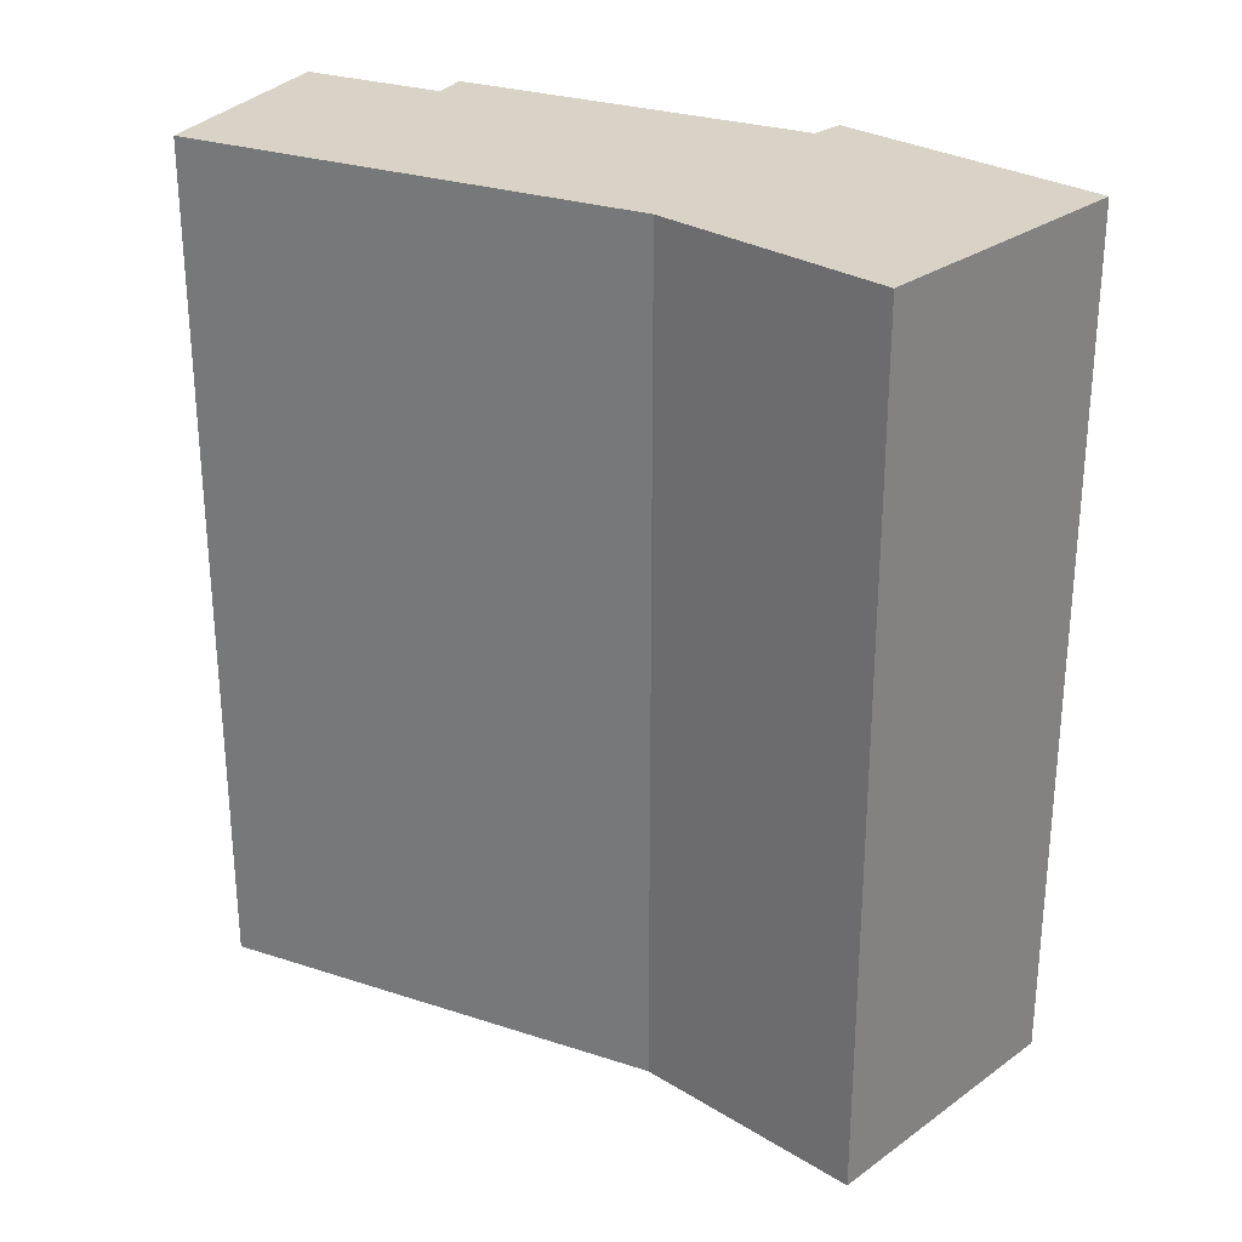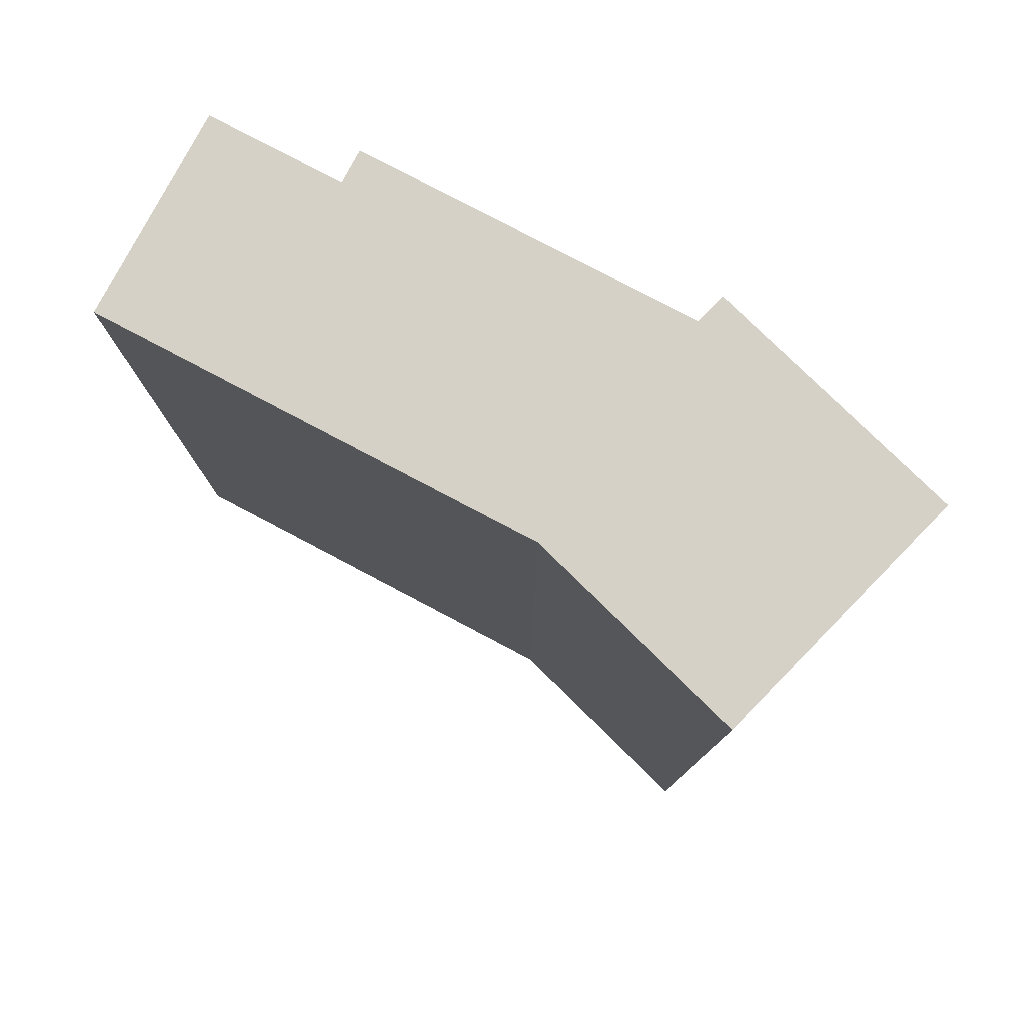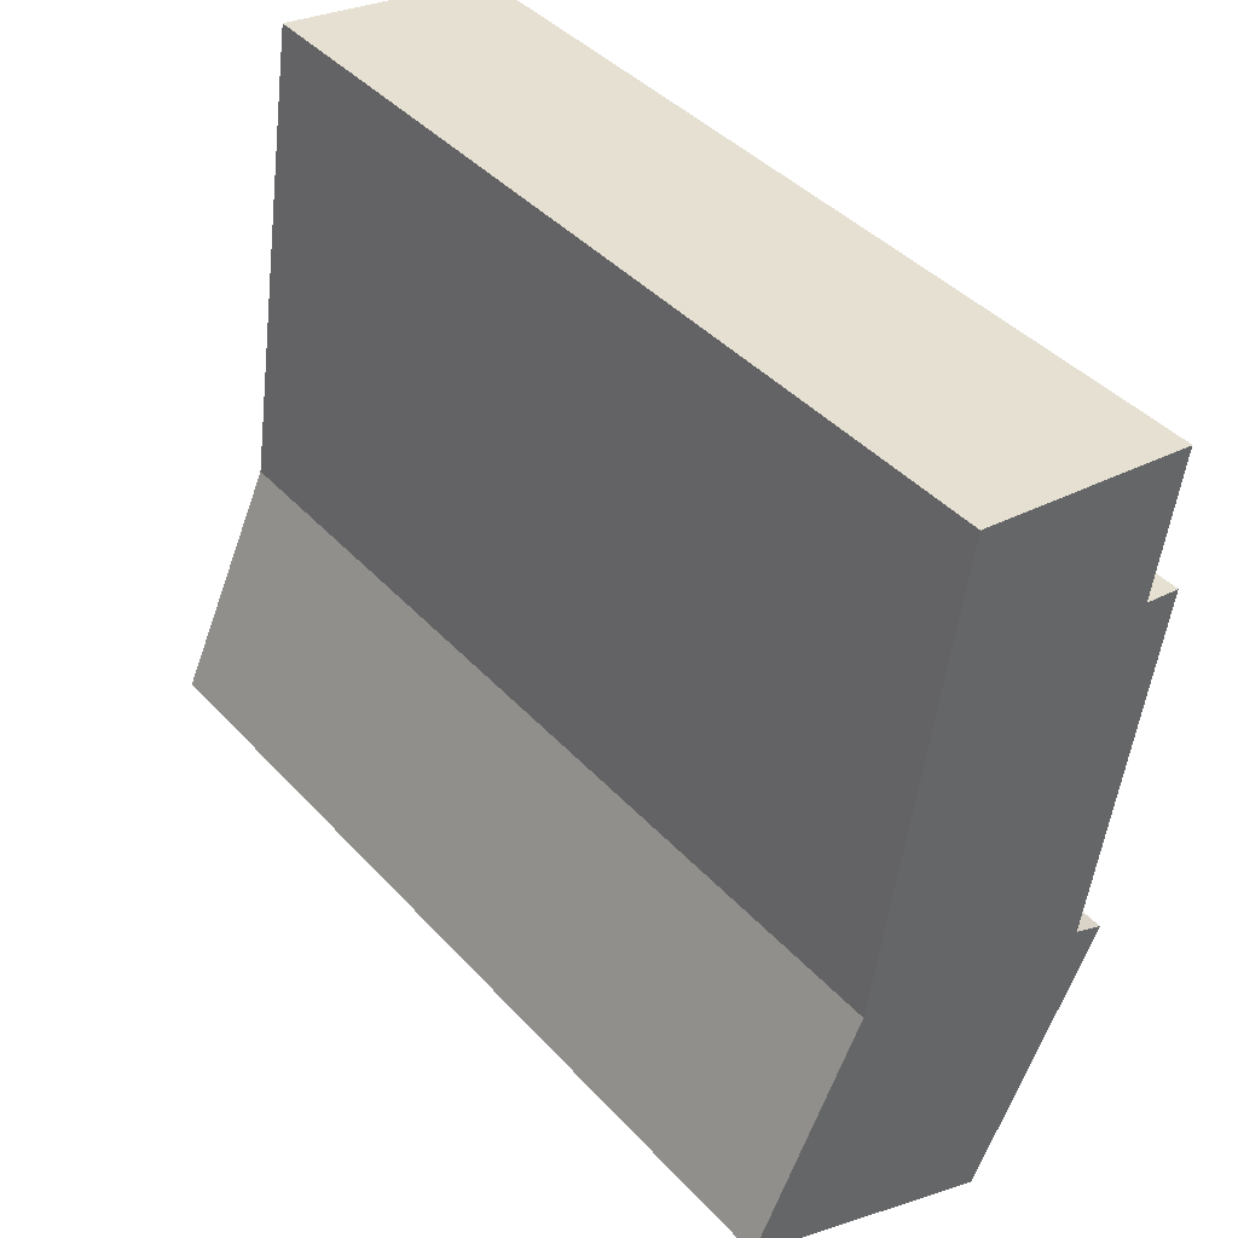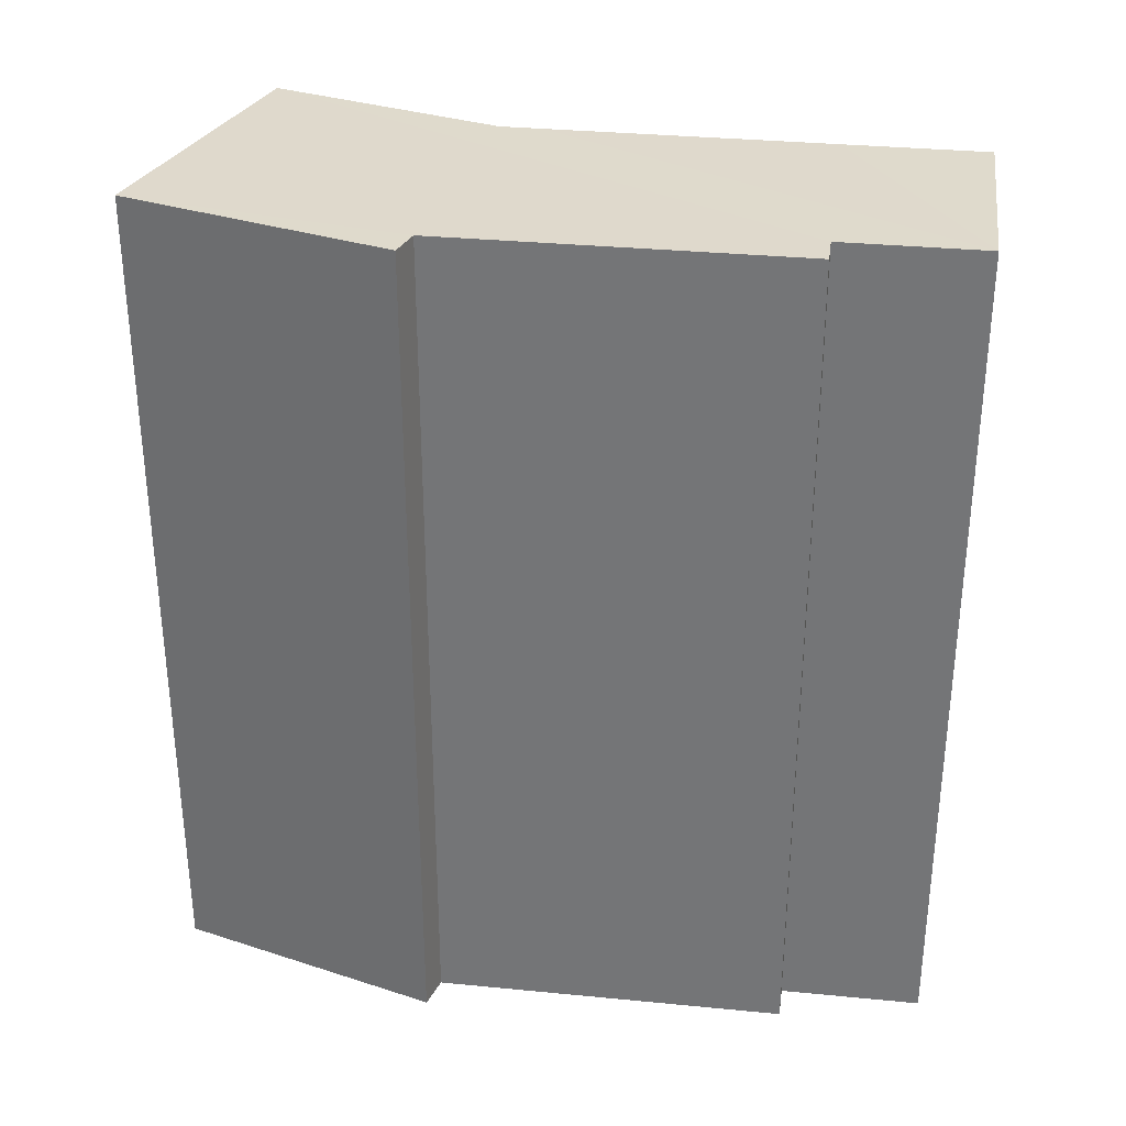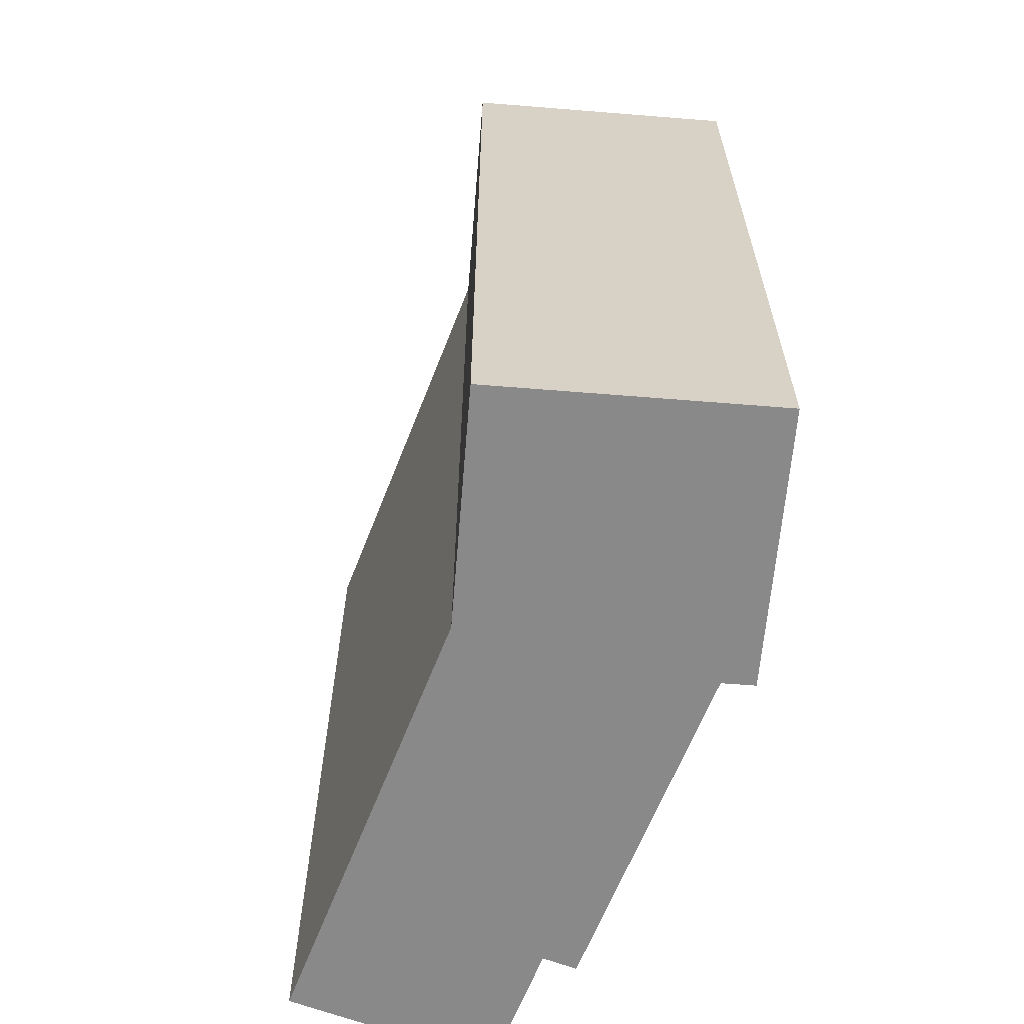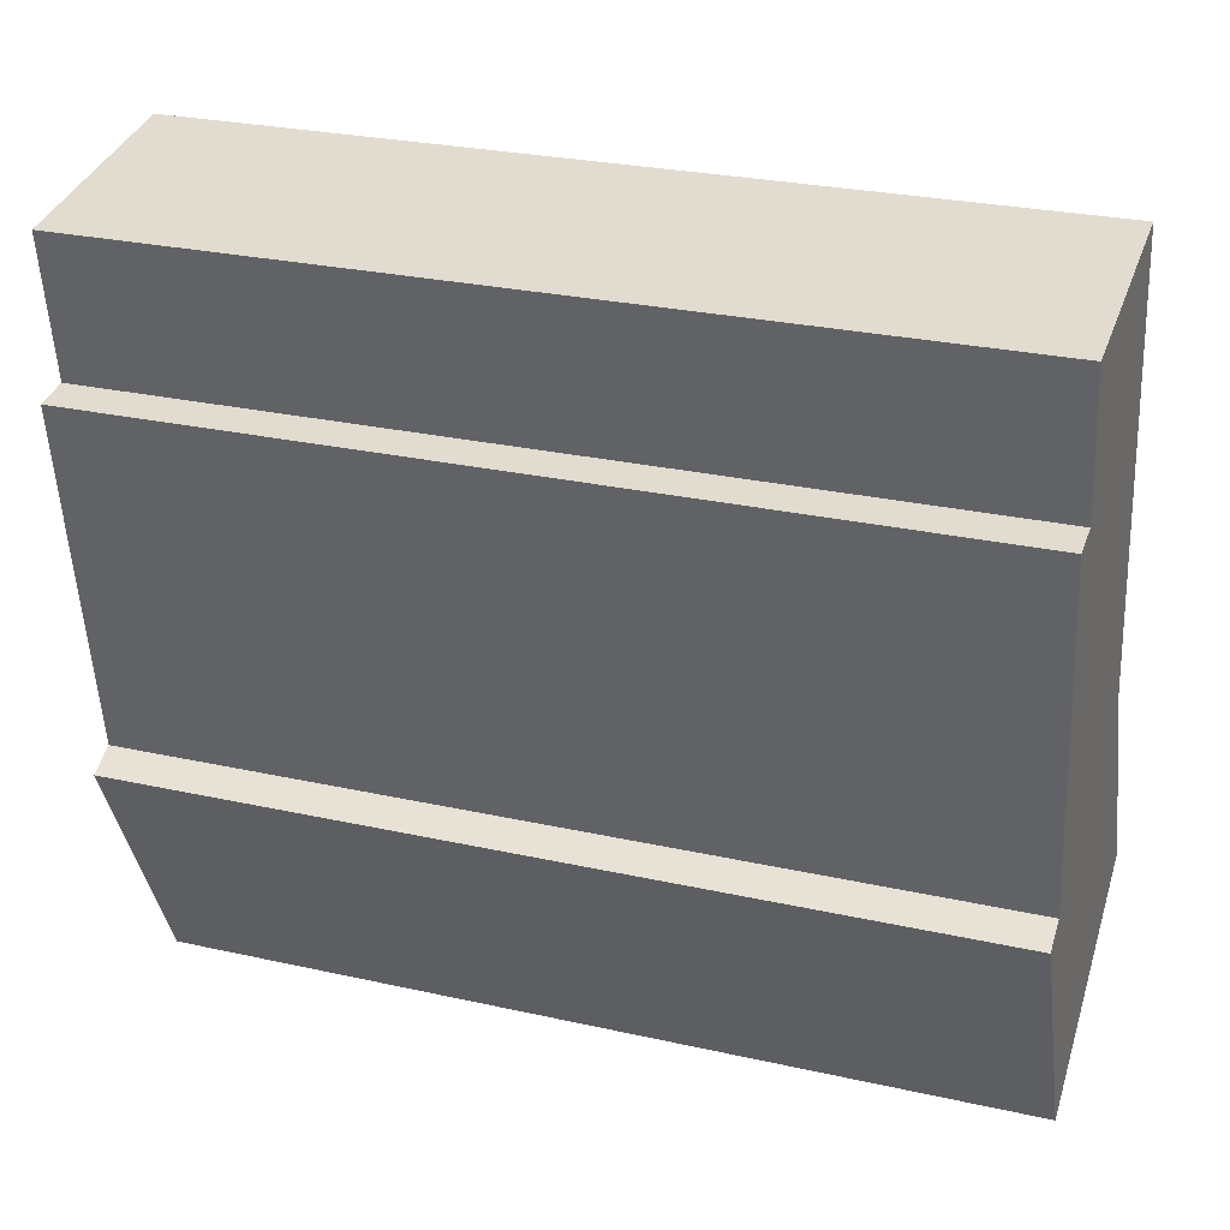
<metadata>
{"format":"obj","ext":"obj","renderer":"f3d","projection":"perspective","resolution":1024,"background":"white","views":[{"elev":28.1,"azim":107.7,"up":"+Y"},{"elev":79.0,"azim":109.2,"up":"+Y"},{"elev":42.1,"azim":141.6,"up":"+Z"},{"elev":32.4,"azim":-90.9,"up":"+Y"},{"elev":-63.1,"azim":150.1,"up":"+Y"},{"elev":27.5,"azim":-71.1,"up":"+Z"}]}
</metadata>
<code>
v  6.18 21.16 0.9386
v  0.3428 21.16 3.598
v  5.653 21.16 4.405
v  7.222 21.16 -5.914
v  0.8697 21.16 0.1314
v  7.373 21.16 -6.912
v  9.924 21.16 -12.32
v  0.0004517 21.16 -0.0006707
v  1.322 21.16 -8.694
v  8.311 21.16 -13.08
v  3.537 21.16 -15.33
v  0.574 21.16 -9.046
v  1.757 21.16 -11.56
v  2.807 21.16 -13.78
v  1.756 7.075e-16 -11.56
v  0.5736 5.539e-16 -9.045
v  2.807 8.44e-16 -13.78
v  3.537 9.389e-16 -15.33
v  8.311 8.011e-16 -13.08
v  9.923 7.546e-16 -12.32
v  5.653 -2.698e-16 4.406
v  7.373 4.232e-16 -6.911
v  7.221 3.621e-16 -5.913
v  1.321 5.323e-16 -8.693
v  0.8692 -8.089e-18 0.1321
v  0 0 0
v  0.3423 -2.204e-16 3.599
g defaultobject
f 1 2 3
f 2 1 4
f 2 4 5
f 5 4 6
f 5 6 7
f 5 7 8
f 8 7 9
f 9 7 10
f 9 10 11
f 9 11 12
f 12 11 13
f 13 11 14
f 12 15 16
f 15 12 17
f 17 12 18
f 18 12 13
f 18 13 14
f 18 14 11
f 11 19 18
f 19 11 20
f 20 11 10
f 20 10 7
f 21 1 3
f 1 21 4
f 4 21 6
f 6 21 22
f 22 21 23
f 20 6 22
f 6 20 7
f 24 12 16
f 12 24 9
f 25 8 26
f 8 25 5
f 24 8 9
f 8 24 26
f 21 2 27
f 2 21 3
f 25 2 5
f 2 25 27
f 19 17 18
f 17 19 15
f 15 19 16
f 16 19 20
f 16 20 24
f 24 20 22
f 24 22 26
f 26 22 23
f 26 23 25
f 25 23 21
f 25 21 27

</code>
